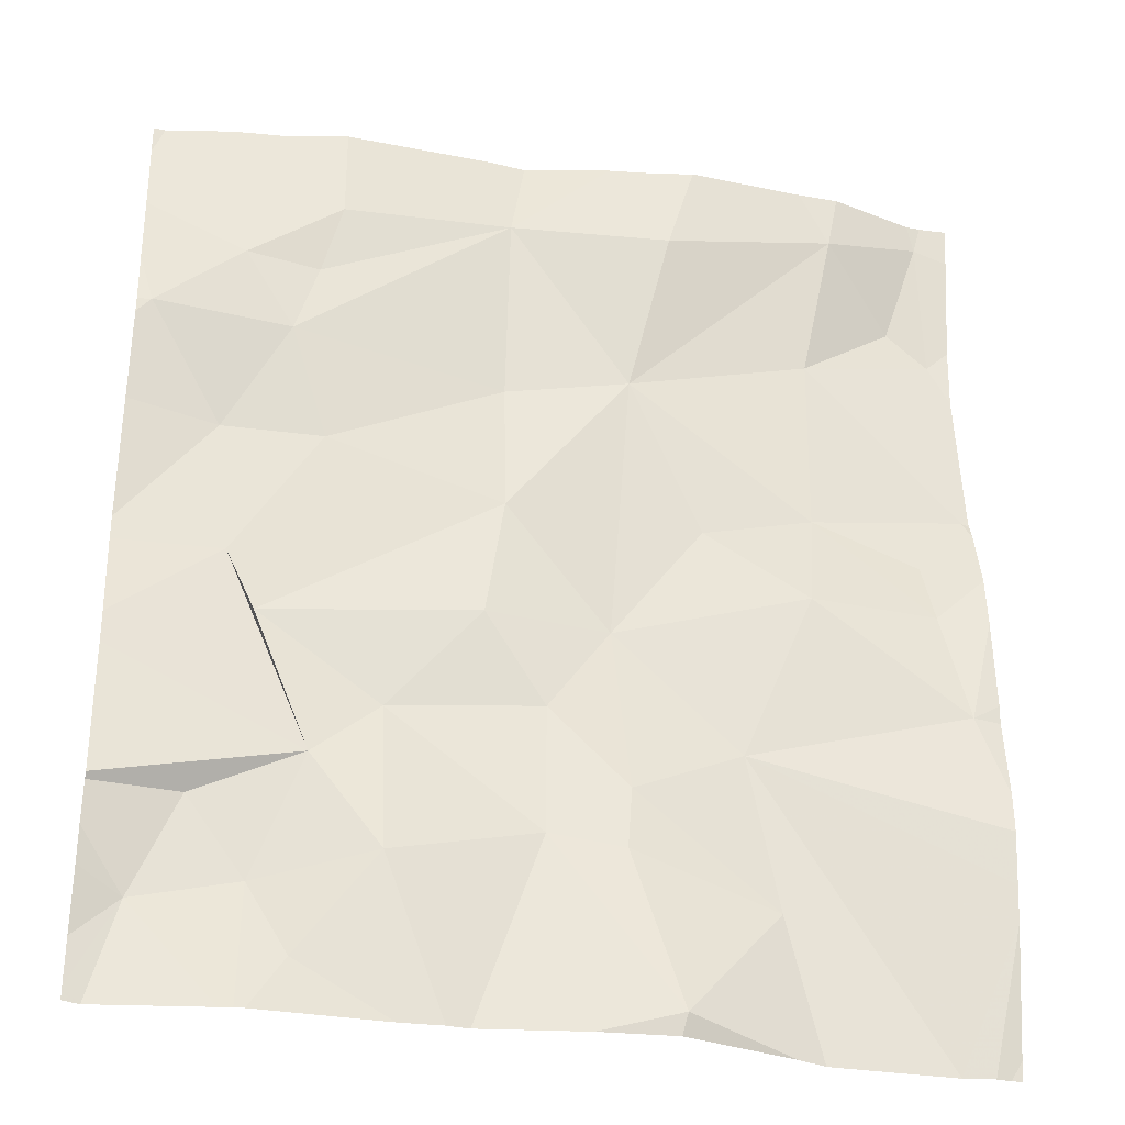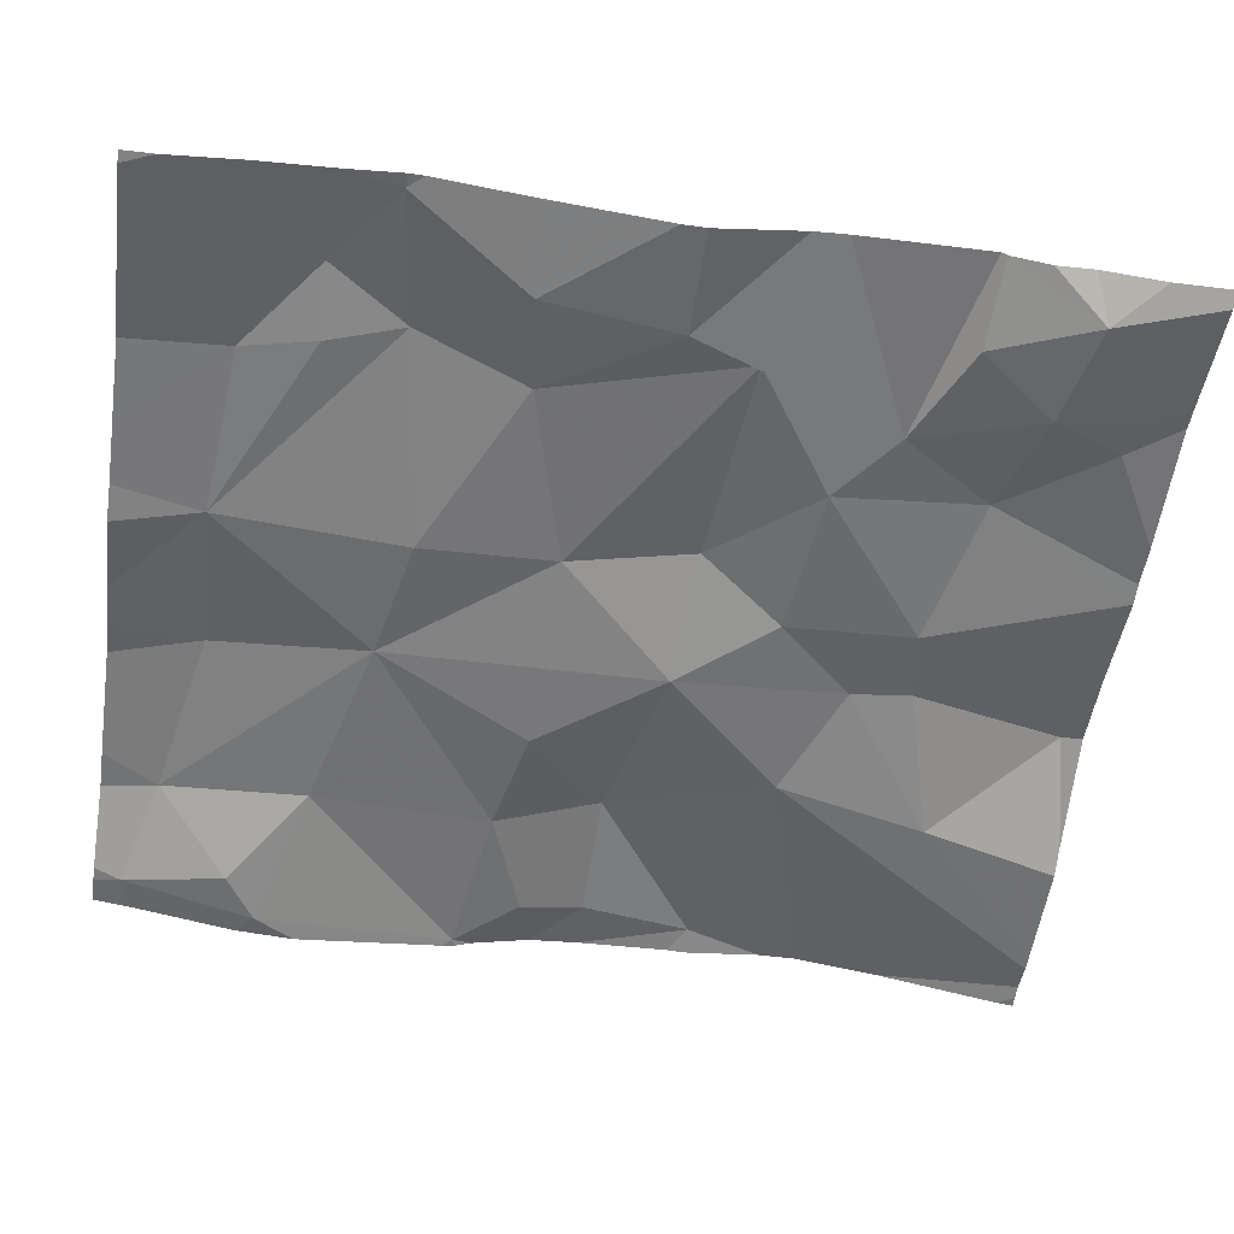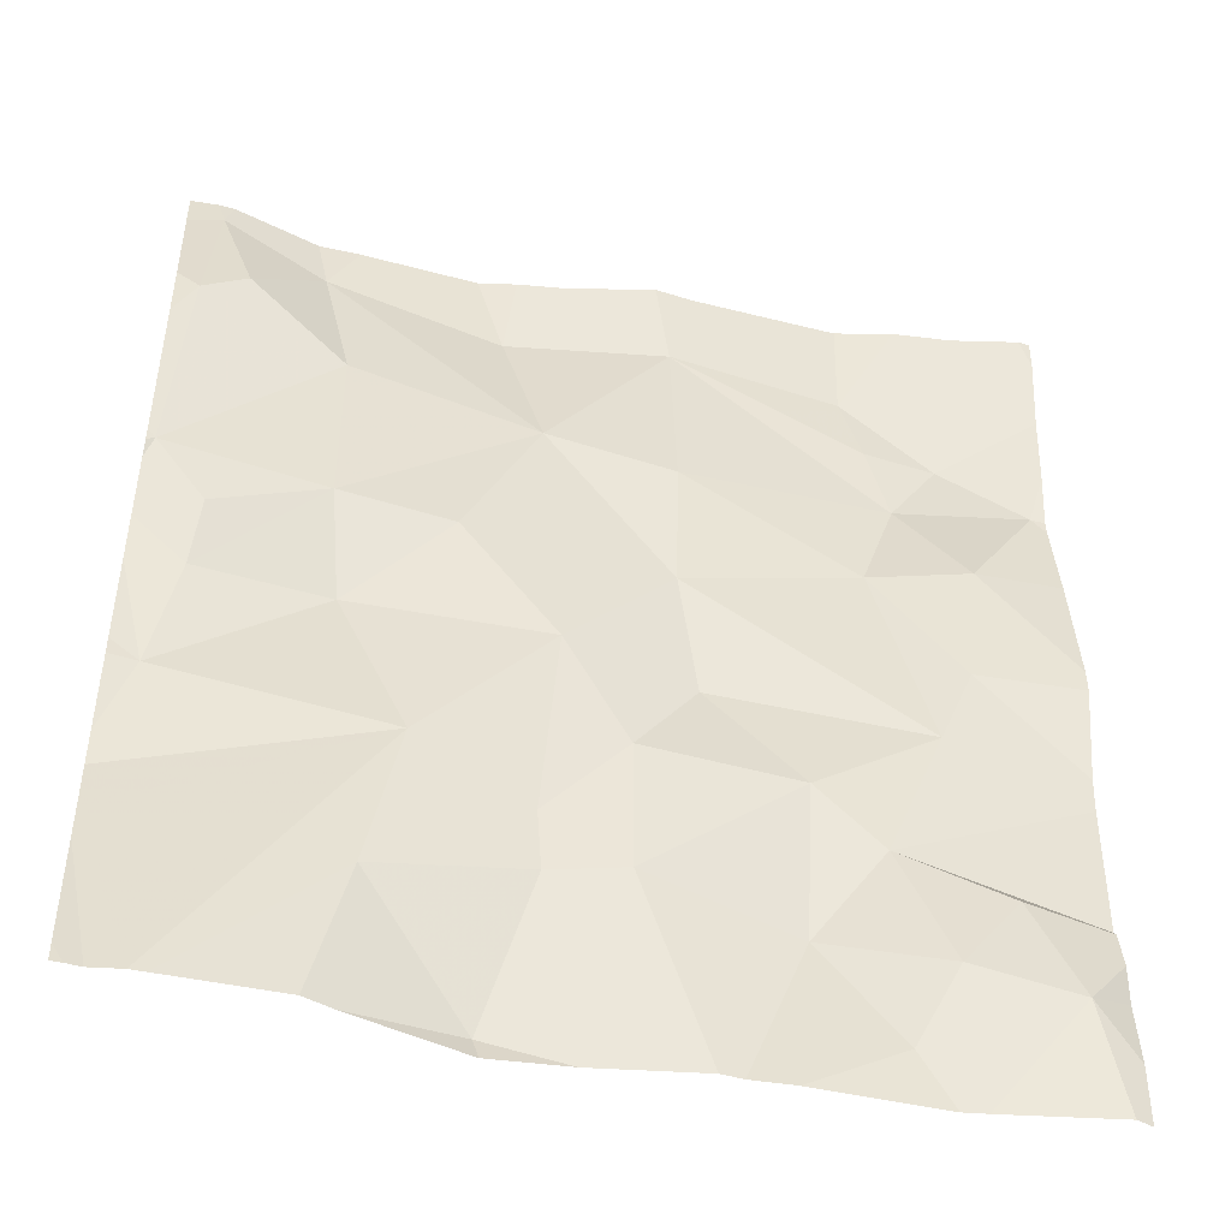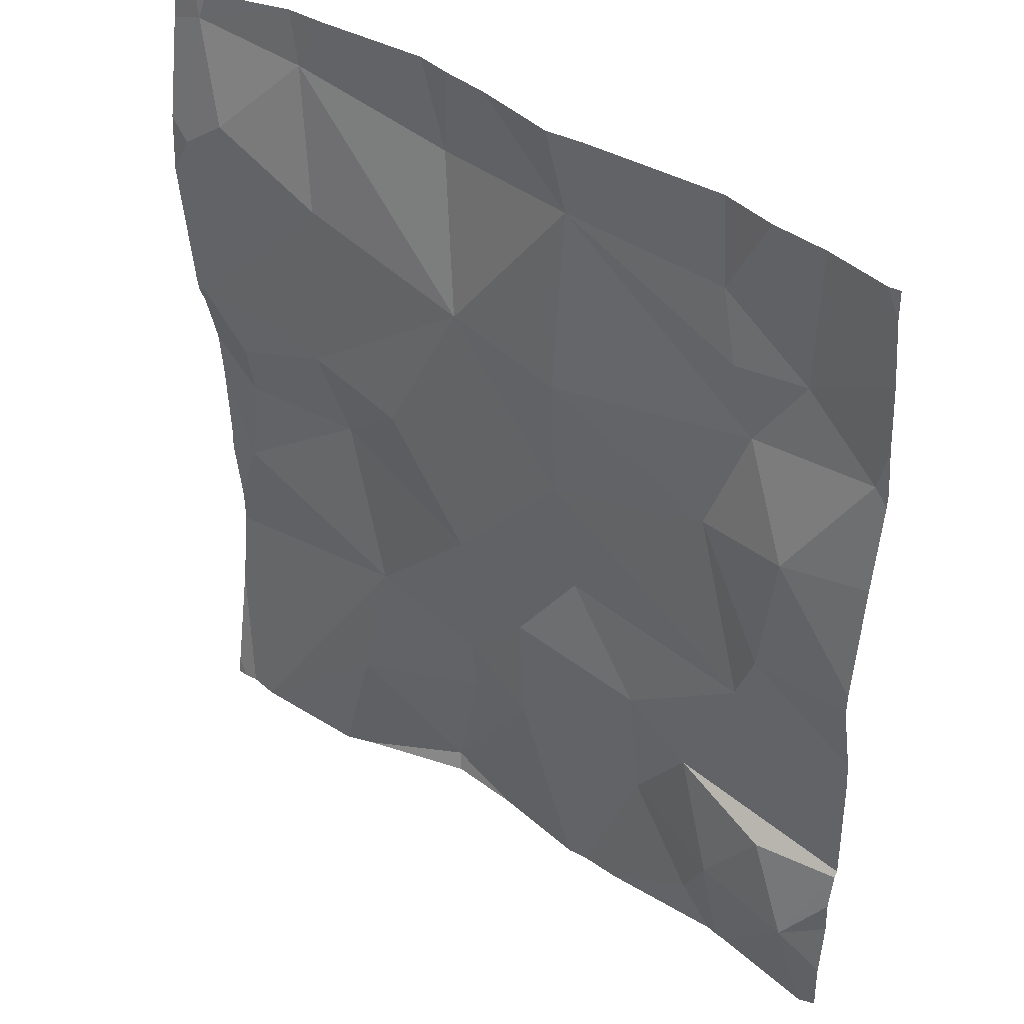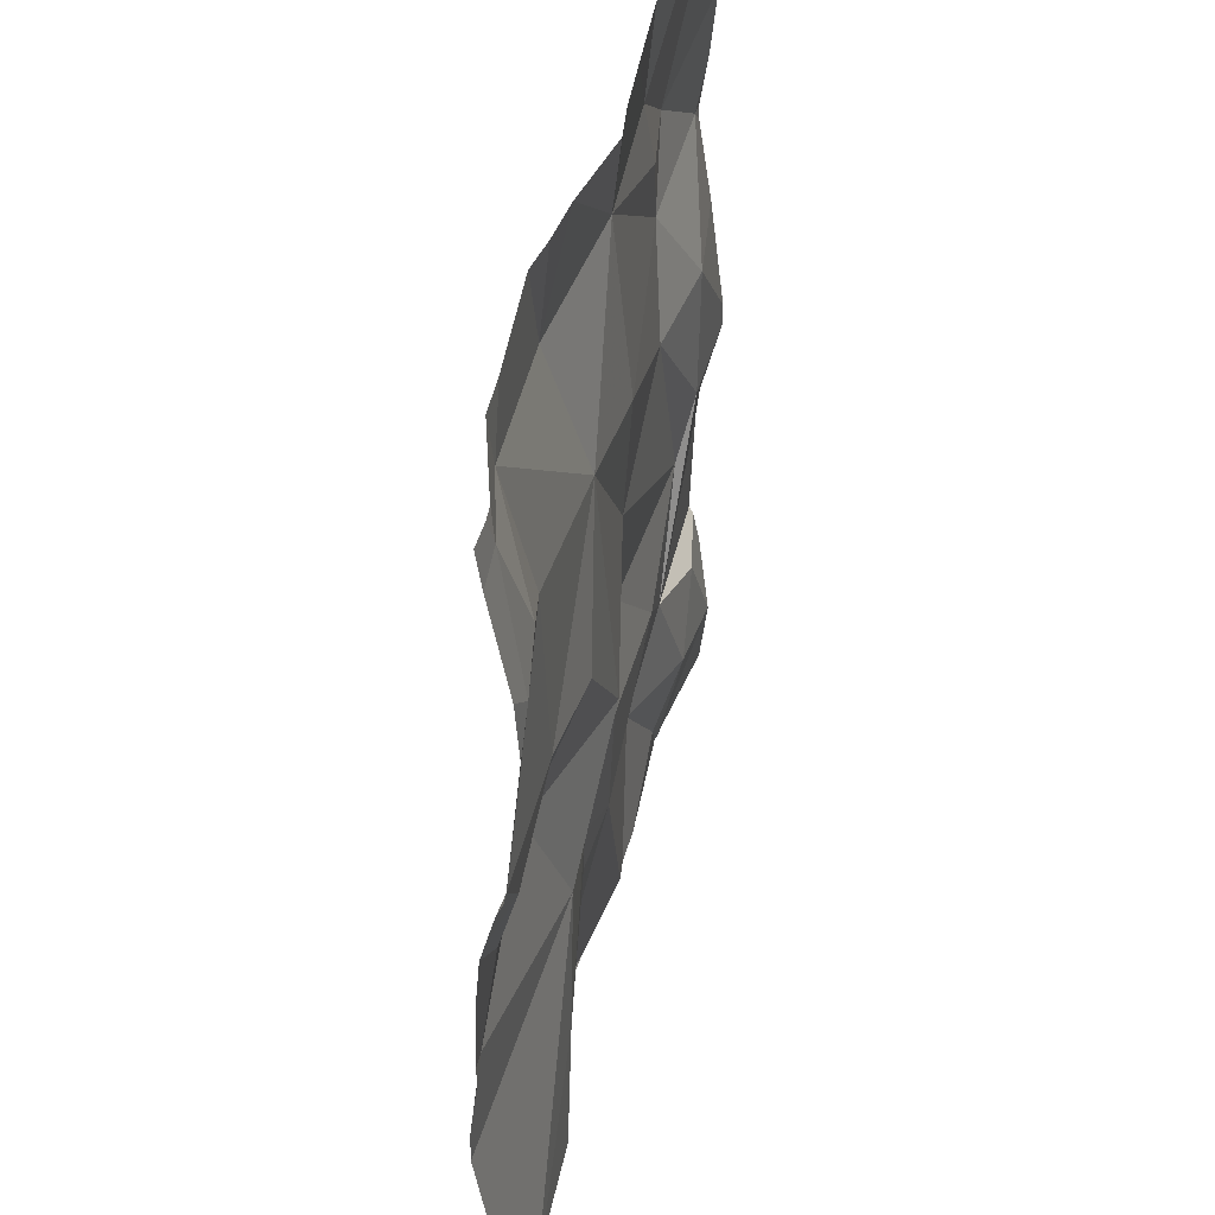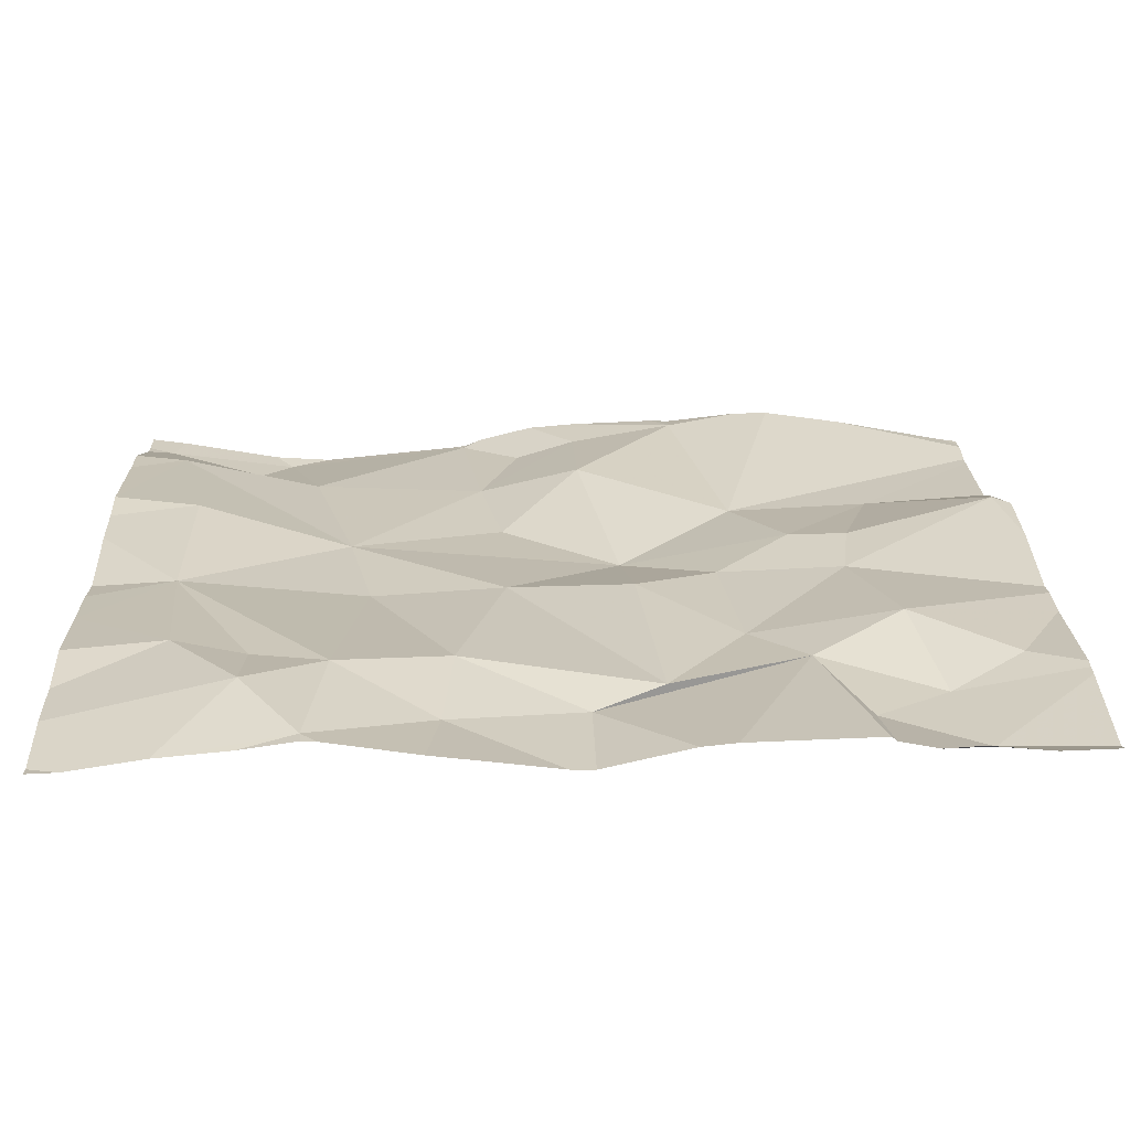
<metadata>
{"format":"obj","ext":"obj","renderer":"f3d","projection":"perspective","resolution":1024,"background":"white","views":[{"elev":-31.6,"azim":-14.2,"up":"+Y"},{"elev":-56.1,"azim":-98.2,"up":"+Z"},{"elev":-46.6,"azim":165.3,"up":"+Y"},{"elev":40.6,"azim":-143.5,"up":"+Y"},{"elev":45.6,"azim":101.0,"up":"+Y"},{"elev":20.2,"azim":-91.4,"up":"+Z"}]}
</metadata>
<code>
v -146 193.1 483.5
v -146 193 483.5
v -146.1 193.1 483.4
v -146.1 193 483.5
v -146.1 193 483.5
v -145.9 193 483.5
v -145.8 193 483.5
v -145.7 193 483.5
v -145.7 193 483.5
v -145.6 193 483.5
v -145.6 193.1 483.5
v -145.4 193 483.5
v -146.2 194 483.4
v -145.3 193 483.5
v -145.6 193.3 483.5
v -146.2 193.1 483.4
v -146.1 193 483.5
v -145.8 193.2 483.5
v -146.1 193 483.5
v -145.4 193 483.5
v -146.3 193 483.4
v -145.3 194 483.5
v -145.3 193.5 483.5
v -145.9 193 483.5
v -146.1 194 483.4
v -145.5 193 483.4
v -145.4 193 483.5
v -145.5 194 483.5
v -146.2 193.2 483.4
v -146.1 193.3 483.5
v -145.7 193.2 483.5
v -145.7 193.2 483.5
v -145.9 194 483.5
v -145.3 193.3 483.5
v -146 193.3 483.4
v -145.8 193.3 483.5
v -145.4 193.4 483.5
v -145.7 193.4 483.4
v -145.6 193.6 483.4
v -145.5 193.5 483.5
v -145.9 193.6 483.5
v -145.9 193.7 483.4
v -145.7 193.8 483.5
v -145.5 194 483.5
v -145.7 193.9 483.5
v -145.7 194 483.5
v -145.4 194 483.5
v -145.4 194 483.5
v -145.5 193.8 483.5
v -145.5 193.6 483.5
v -145.9 193.9 483.5
v -145.5 194 483.5
v -145.4 193.5 483.5
v -145.4 193.6 483.5
v -146.1 193.8 483.5
v -146.2 193.8 483.5
v -146.1 193.9 483.5
v -145.4 193.9 483.4
v -145.4 193.9 483.4
v -145.3 193 483.5
v -145.9 193.4 483.5
v -145.3 193.6 483.5
v -146.1 193.6 483.5
v -146.2 193.6 483.4
v -146.1 193.8 483.5
v -146 194 483.5
v -146.1 193.4 483.4
v -146.2 193.5 483.4
v -145.3 193.1 483.5
v -145.3 193.2 483.5
v -145.8 194 483.5
v -145.4 194 483.5
v -145.3 193 483.5
v -145.3 193.2 483.5
v -146.3 193.8 483.5
v -145.3 193 483.5
v -146.3 193 483.4
v -146.3 193 483.4
v -146.3 193.2 483.5
v -146.3 193.2 483.4
v -146.3 193.2 483.4
v -146.3 193.1 483.4
v -146.3 193 483.4
v -146.3 193.3 483.4
v -146.3 193.5 483.4
v -146.3 193.7 483.4
v -146.3 194 483.4
v -146.3 193.9 483.4
v -146.3 193.8 483.4
v -146.3 193.8 483.5
v -146.3 193.4 483.4
v -146.3 193.5 483.4
v -146.3 193.8 483.5
v -145.3 193.6 483.5
v -145.3 193.6 483.5
v -145.3 193.8 483.4
v -145.3 193.4 483.5
v -145.3 193.4 483.5
v -145.3 193.5 483.5
v -145.3 193.6 483.5
v -145.3 193.6 483.5
v -145.3 193.9 483.4
v -145.9 194 483.5
v -145.7 194 483.5
v -146.1 194 483.5
v -145.3 194 483.5
v -146.3 194 483.4
v -146.3 194 483.4
f 2 5 4
f 4 5 3
f 7 9 18
f 6 18 1
f 17 3 16
f 8 9 7
f 24 1 2
f 12 15 11
f 12 27 69
f 10 9 8
f 26 11 10
f 27 14 60
f 20 11 26
f 19 16 21
f 77 16 78
f 29 30 79
f 3 5 1
f 9 11 31
f 7 18 6
f 4 3 17
f 1 5 2
f 15 12 70
f 1 30 3
f 11 9 10
f 30 29 3
f 18 31 32
f 6 1 24
f 32 31 11
f 15 32 11
f 35 30 1
f 17 16 19
f 36 18 32
f 12 11 20
f 37 15 74
f 1 18 35
f 16 29 80
f 29 16 3
f 97 37 98
f 31 18 9
f 105 57 66
f 96 58 95
f 39 38 40
f 42 41 43
f 46 44 52
f 49 43 50
f 32 15 38
f 54 53 23
f 56 55 57
f 49 58 59
f 95 62 100
f 38 15 40
f 61 36 38
f 36 32 38
f 50 62 49
f 64 63 65
f 58 49 62
f 63 42 65
f 50 40 53
f 37 53 40
f 68 67 63
f 58 62 95
f 67 30 35
f 38 39 43
f 67 68 30
f 104 45 46
f 23 37 99
f 43 39 50
f 39 40 50
f 56 57 25
f 28 47 48
f 41 42 63
f 43 41 38
f 63 67 41
f 49 59 44
f 47 44 59
f 66 51 103
f 57 55 51
f 103 51 33
f 65 55 56
f 37 40 15
f 41 61 38
f 66 57 51
f 50 54 62
f 62 54 94
f 59 58 47
f 22 58 102
f 53 54 50
f 63 64 68
f 44 45 43
f 43 45 51
f 55 65 51
f 61 41 67
f 35 61 67
f 75 65 56
f 43 49 44
f 51 42 43
f 75 64 65
f 87 56 13
f 48 47 72
f 75 56 88
f 94 54 23
f 23 53 37
f 86 75 93
f 36 61 35
f 42 51 65
f 84 68 91
f 71 45 104
f 68 64 85
f 18 36 35
f 77 21 16
f 22 47 58
f 28 44 47
f 78 16 82
f 79 30 84
f 80 29 79
f 72 22 106
f 81 16 80
f 13 56 25
f 34 37 74
f 82 16 81
f 83 21 77
f 25 57 105
f 84 30 68
f 85 64 86
f 74 15 70
f 86 64 75
f 71 51 45
f 88 56 87
f 73 27 60
f 60 14 76
f 89 75 88
f 90 75 89
f 91 68 92
f 70 12 69
f 69 27 73
f 92 68 85
f 93 75 90
f 33 51 71
f 72 47 22
f 98 37 34
f 52 44 28
f 99 37 97
f 100 62 101
f 101 62 94
f 46 45 44
f 102 58 96
f 107 87 13
f 108 87 107

</code>
